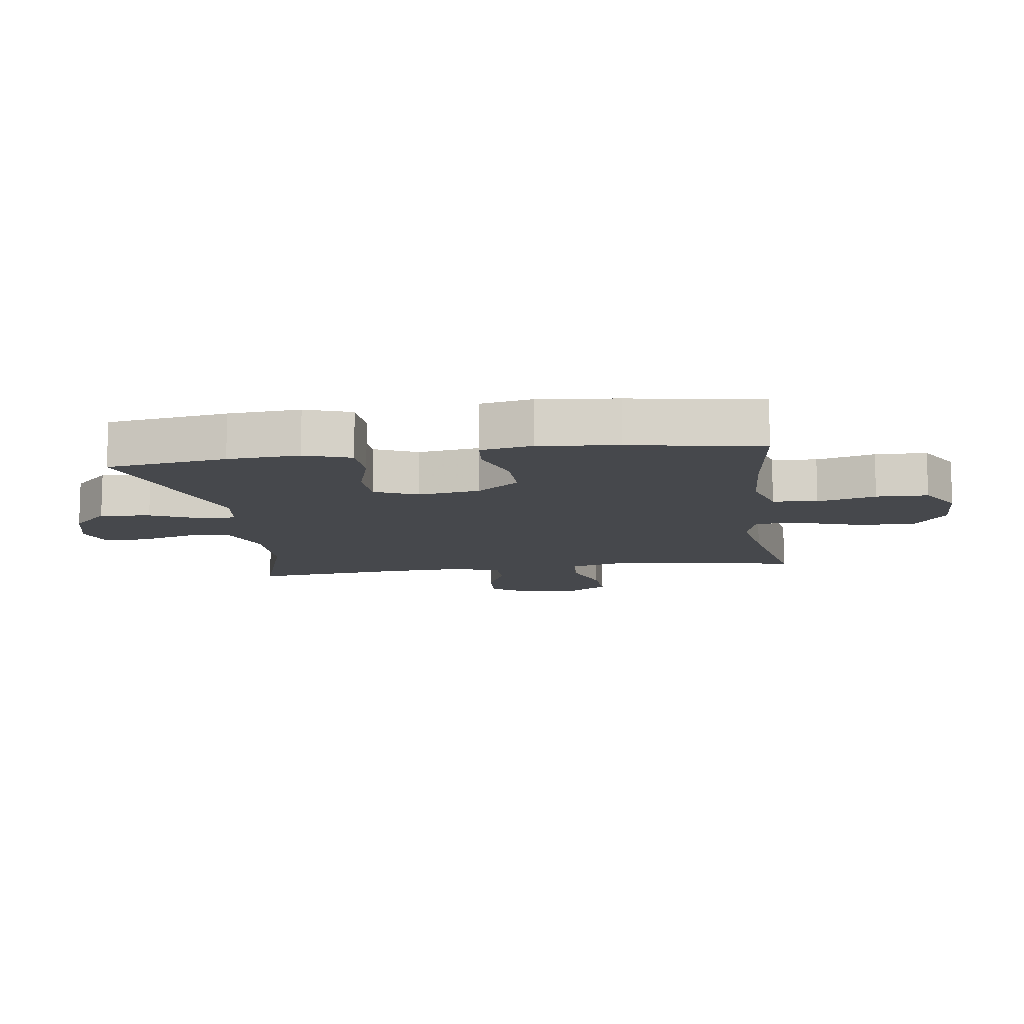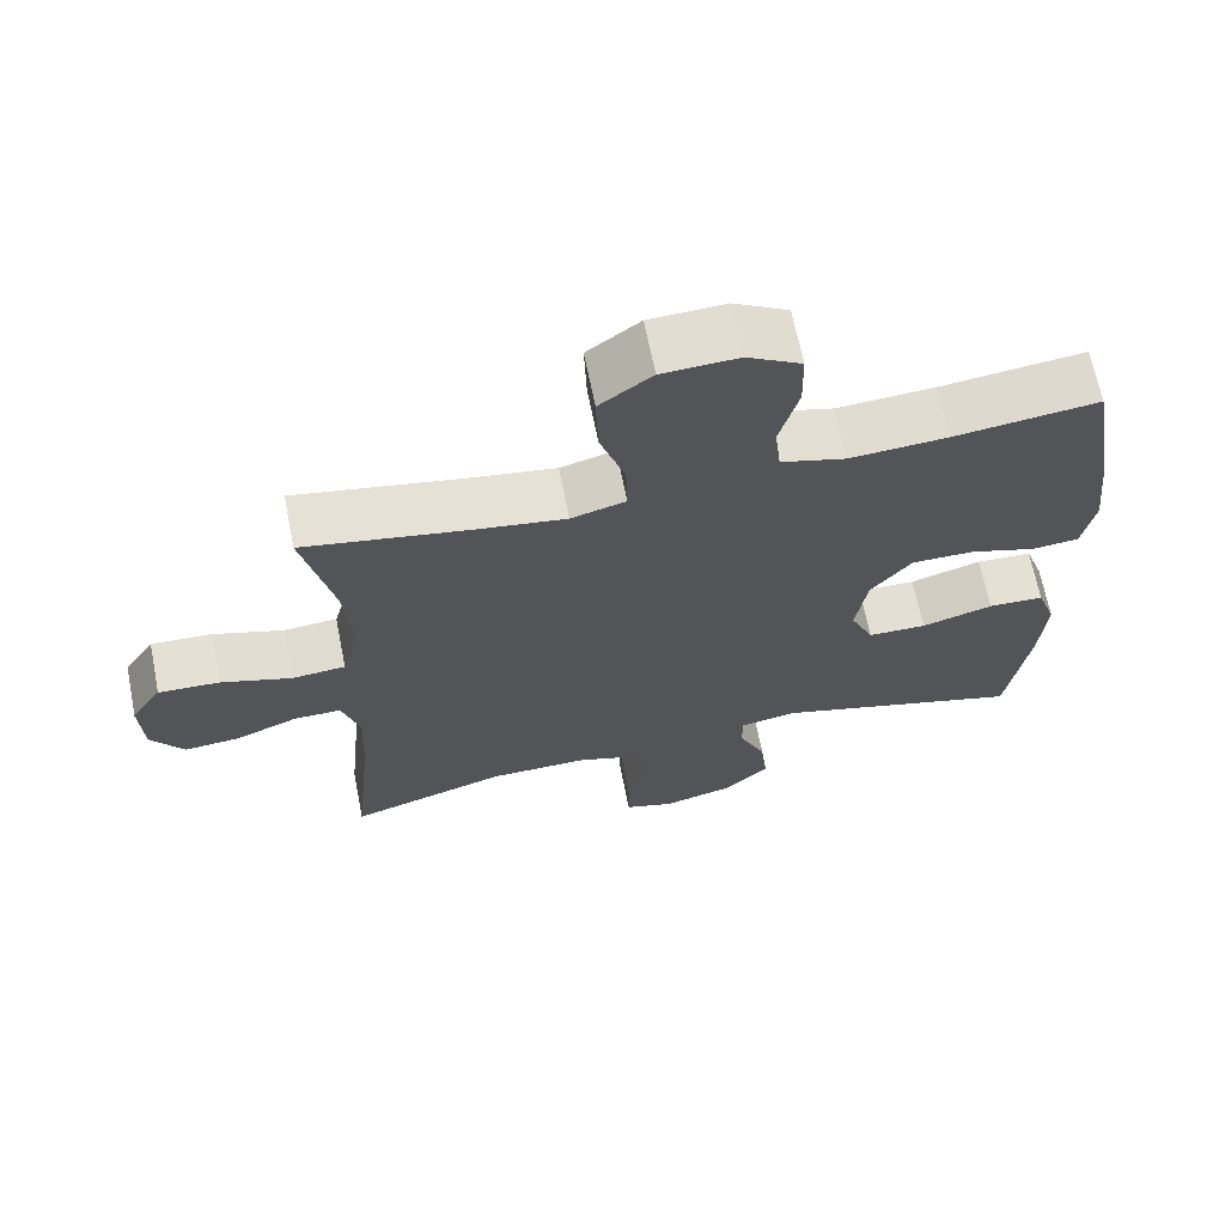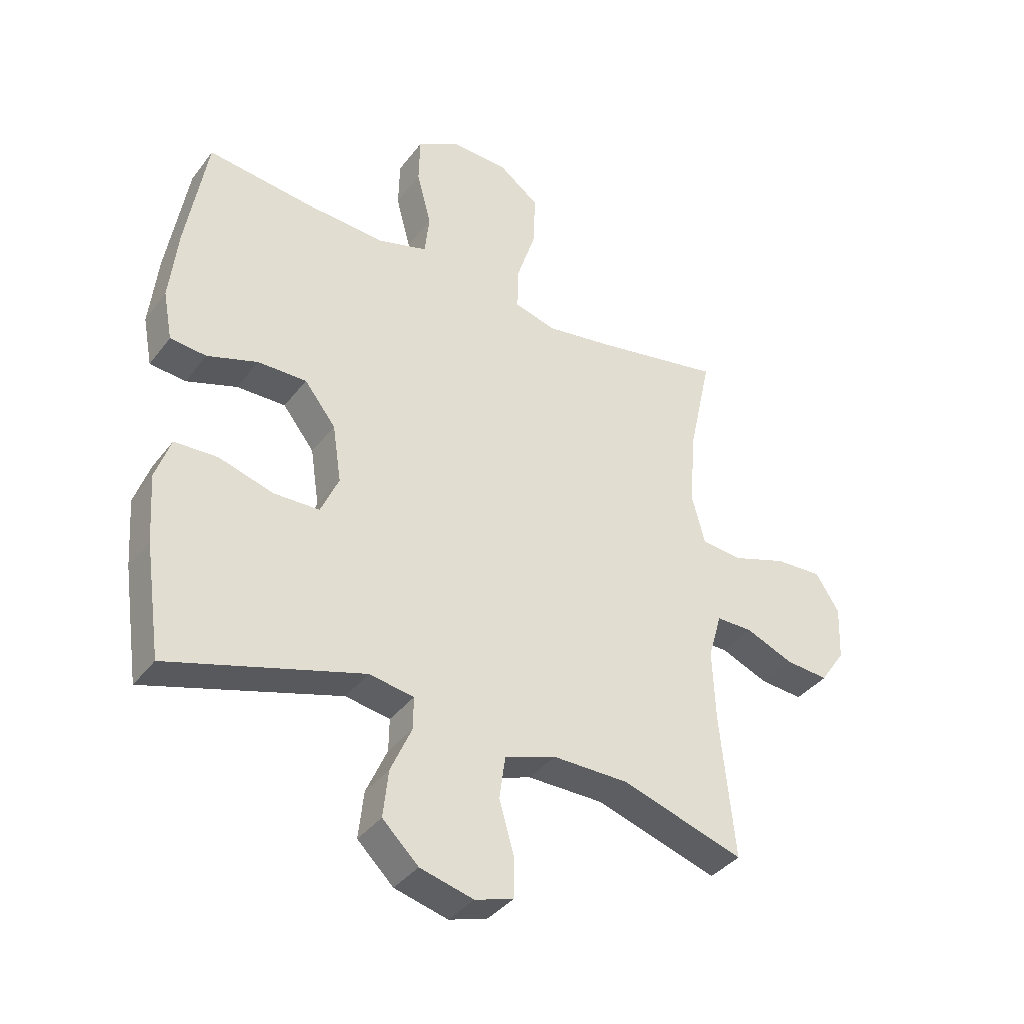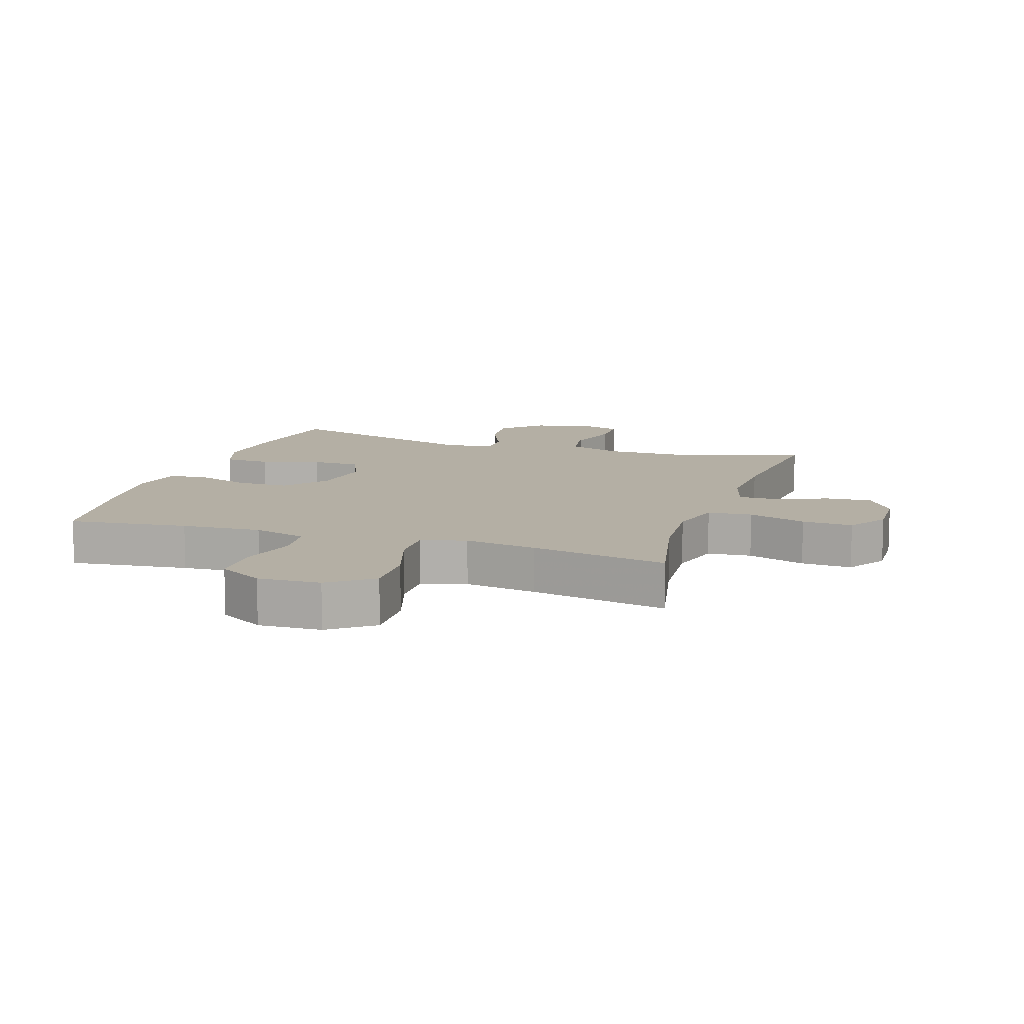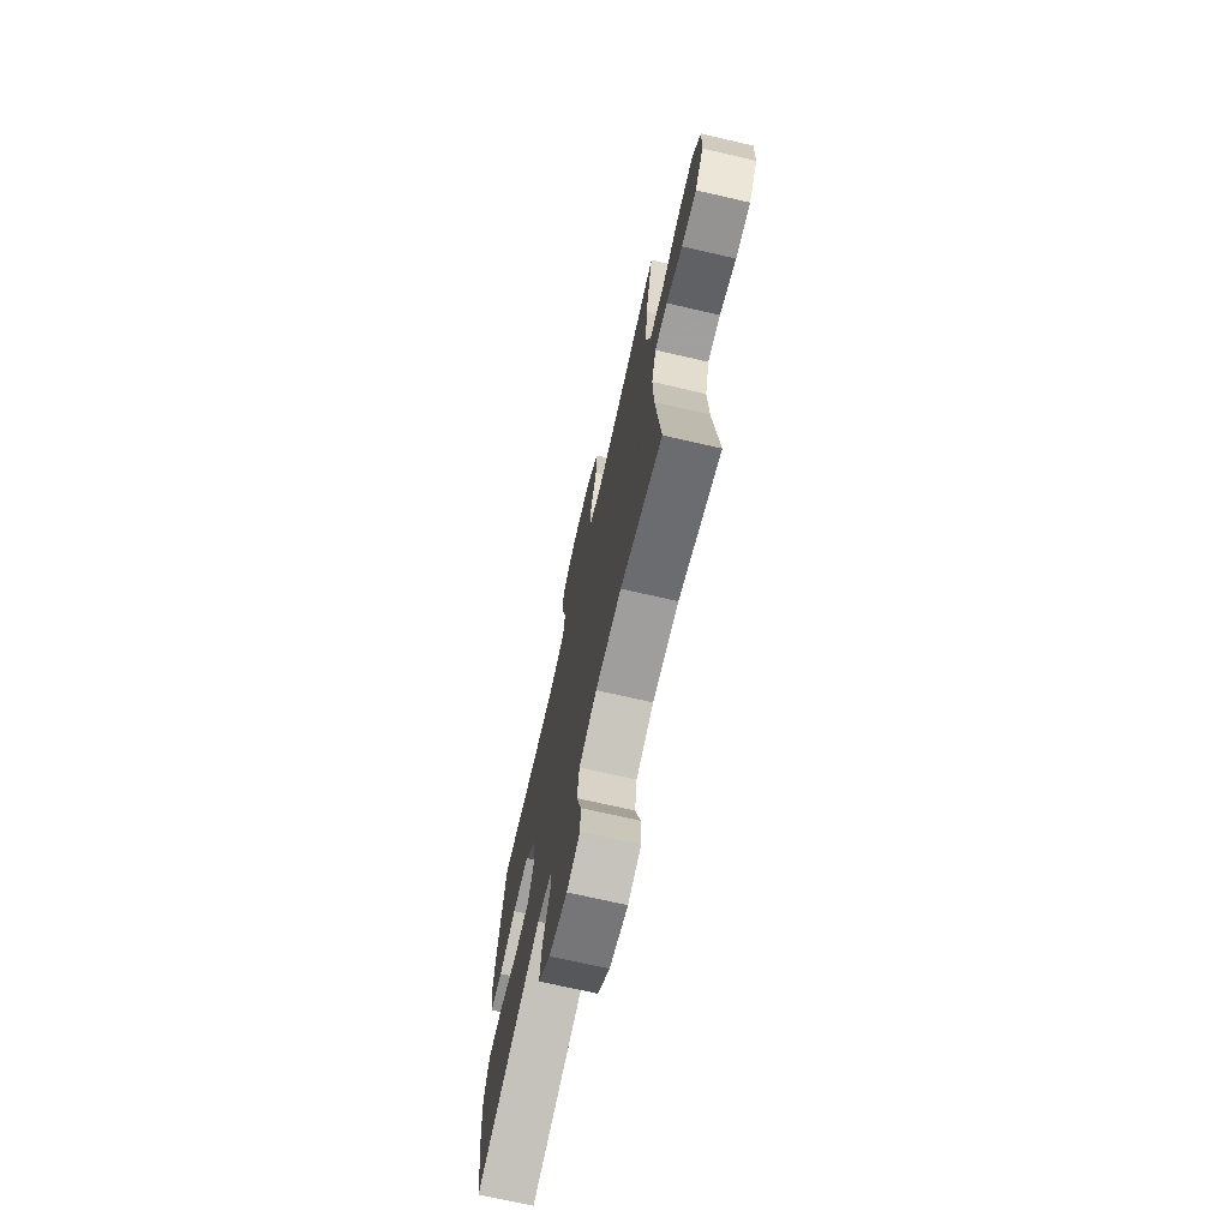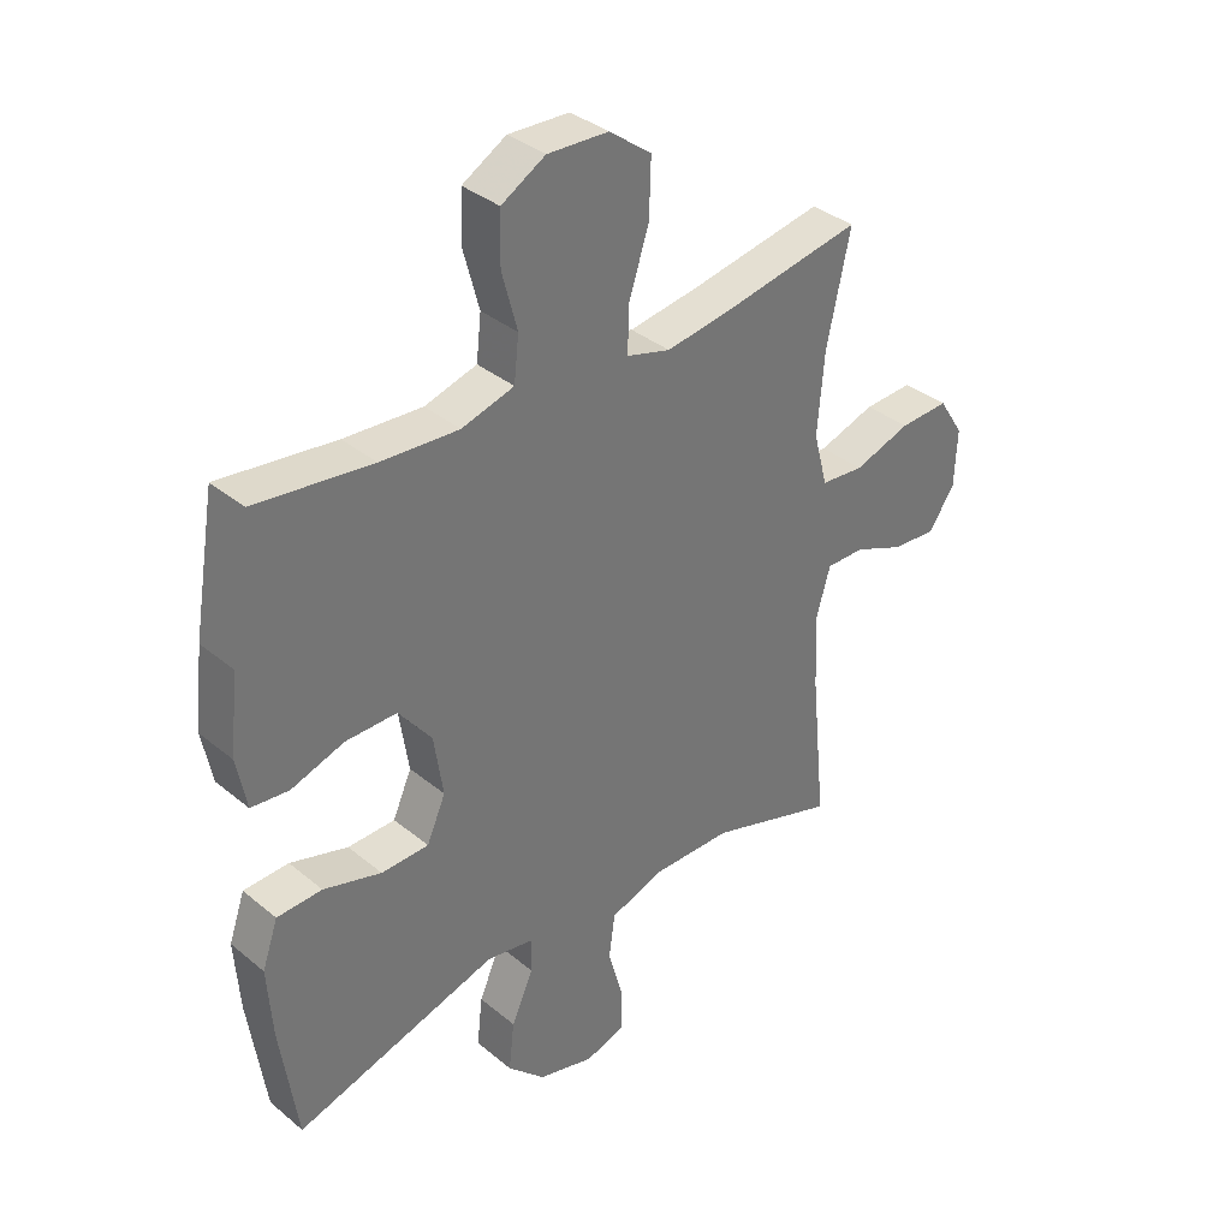
<metadata>
{"format":"obj","ext":"obj","renderer":"f3d","projection":"perspective","resolution":1024,"background":"white","views":[{"elev":-11.3,"azim":-81.9,"up":"+Y"},{"elev":67.2,"azim":168.7,"up":"+Z"},{"elev":-37.8,"azim":-32.8,"up":"+Z"},{"elev":11.3,"azim":18.3,"up":"+Y"},{"elev":-71.5,"azim":77.1,"up":"+Z"},{"elev":35.7,"azim":-42.8,"up":"+Z"}]}
</metadata>
<code>
v 0.5 0.07 -0.5
v 0.29 0.07 -0.433
v 0.159 0.07 -0.432
v 0.07 0.07 -0.463
v 0.06 0.07 -0.536
v 0.085 0.07 -0.625
v 0.085 0.07 -0.694
v 0.019 0.07 -0.715
v -0.073 0.07 -0.691
v -0.135 0.07 -0.631
v -0.126 0.07 -0.55
v -0.09 0.07 -0.469
v -0.089 0.07 -0.413
v -0.166 0.07 -0.4
v -0.5 0.07 -0.5
v -0.528 0.07 -0.306
v -0.536 0.07 -0.19
v -0.51 0.07 -0.115
v -0.436 0.07 -0.112
v -0.341 0.07 -0.14
v -0.263 0.07 -0.138
v -0.232 0.07 -0.068
v -0.247 0.07 0.032
v -0.301 0.07 0.101
v -0.385 0.07 0.1
v -0.472 0.07 0.071
v -0.534 0.07 0.077
v -0.55 0.07 0.161
v -0.536 0.07 0.288
v -0.5 0.07 0.5
v -0.309 0.07 0.477
v -0.181 0.07 0.469
v -0.095 0.07 0.494
v -0.087 0.07 0.566
v -0.112 0.07 0.66
v -0.11 0.07 0.743
v -0.038 0.07 0.785
v 0.062 0.07 0.781
v 0.131 0.07 0.729
v 0.128 0.07 0.637
v 0.095 0.07 0.536
v 0.093 0.07 0.461
v 0.165 0.07 0.441
v 0.281 0.07 0.459
v 0.5 0.07 0.5
v 0.461 0.07 0.322
v 0.45 0.07 0.19
v 0.473 0.07 0.103
v 0.544 0.07 0.097
v 0.637 0.07 0.128
v 0.718 0.07 0.132
v 0.759 0.07 0.068
v 0.755 0.07 -0.026
v 0.712 0.07 -0.089
v 0.638 0.07 -0.083
v 0.556 0.07 -0.049
v 0.493 0.07 -0.049
v 0.47 0.07 -0.128
v 0.475 0.07 -0.251
v 0.5 0 -0.5
v 0.29 0 -0.433
v 0.159 0 -0.432
v 0.07 0 -0.463
v 0.06 0 -0.536
v 0.085 0 -0.625
v 0.085 0 -0.694
v 0.019 0 -0.715
v -0.073 0 -0.691
v -0.135 0 -0.631
v -0.126 0 -0.55
v -0.09 0 -0.469
v -0.089 0 -0.413
v -0.166 0 -0.4
v -0.5 0 -0.5
v -0.528 0 -0.306
v -0.536 0 -0.19
v -0.51 0 -0.115
v -0.436 0 -0.112
v -0.341 0 -0.14
v -0.263 0 -0.138
v -0.232 0 -0.068
v -0.247 0 0.032
v -0.301 0 0.101
v -0.385 0 0.1
v -0.472 0 0.071
v -0.534 0 0.077
v -0.55 0 0.161
v -0.536 0 0.288
v -0.5 0 0.5
v -0.309 0 0.477
v -0.181 0 0.469
v -0.095 0 0.494
v -0.087 0 0.566
v -0.112 0 0.66
v -0.11 0 0.743
v -0.038 0 0.785
v 0.062 0 0.781
v 0.131 0 0.729
v 0.128 0 0.637
v 0.095 0 0.536
v 0.093 0 0.461
v 0.165 0 0.441
v 0.281 0 0.459
v 0.5 0 0.5
v 0.461 0 0.322
v 0.45 0 0.19
v 0.473 0 0.103
v 0.544 0 0.097
v 0.637 0 0.128
v 0.718 0 0.132
v 0.759 0 0.068
v 0.755 0 -0.026
v 0.712 0 -0.089
v 0.638 0 -0.083
v 0.556 0 -0.049
v 0.493 0 -0.049
v 0.47 0 -0.128
v 0.475 0 -0.251
f 54 55 56
f 53 54 56
f 52 53 56
f 51 52 56
f 50 51 56
f 49 50 56
f 48 49 56 57
f 47 48 57 58
f 44 45 46
f 43 44 46 47
f 47 58 59
f 43 47 59
f 42 43 59
f 39 40 41
f 38 39 41
f 37 38 41
f 36 37 41
f 35 36 41
f 34 35 41
f 33 34 41 42
f 29 30 31
f 28 29 31
f 27 28 31
f 26 27 31
f 25 26 31
f 24 25 31 32
f 59 1 2
f 42 59 2
f 33 42 2
f 32 33 2
f 24 32 2
f 23 24 2
f 18 19 20
f 17 18 20
f 16 17 20
f 15 16 20
f 14 15 20
f 13 14 20 21
f 10 11 12
f 9 10 12
f 8 9 12
f 7 8 12
f 6 7 12
f 5 6 12
f 4 5 12 13
f 13 21 22
f 4 13 22
f 3 4 22
f 2 3 22 23
f 115 114 113
f 115 113 112
f 115 112 111
f 115 111 110
f 115 110 109
f 115 109 108
f 116 115 108 107
f 117 116 107 106
f 105 104 103
f 106 105 103 102
f 118 117 106
f 118 106 102
f 118 102 101
f 100 99 98
f 100 98 97
f 100 97 96
f 100 96 95
f 100 95 94
f 100 94 93
f 101 100 93 92
f 90 89 88
f 90 88 87
f 90 87 86
f 90 86 85
f 90 85 84
f 91 90 84 83
f 61 60 118
f 61 118 101
f 61 101 92
f 61 92 91
f 61 91 83
f 61 83 82
f 79 78 77
f 79 77 76
f 79 76 75
f 79 75 74
f 79 74 73
f 80 79 73 72
f 71 70 69
f 71 69 68
f 71 68 67
f 71 67 66
f 71 66 65
f 71 65 64
f 72 71 64 63
f 81 80 72
f 81 72 63
f 81 63 62
f 82 81 62 61
f 1 60 61 2
f 2 61 62 3
f 3 62 63 4
f 4 63 64 5
f 5 64 65 6
f 6 65 66 7
f 7 66 67 8
f 8 67 68 9
f 9 68 69 10
f 10 69 70 11
f 11 70 71 12
f 12 71 72 13
f 13 72 73 14
f 14 73 74 15
f 15 74 75 16
f 16 75 76 17
f 17 76 77 18
f 18 77 78 19
f 19 78 79 20
f 20 79 80 21
f 21 80 81 22
f 22 81 82 23
f 23 82 83 24
f 24 83 84 25
f 25 84 85 26
f 26 85 86 27
f 27 86 87 28
f 28 87 88 29
f 29 88 89 30
f 30 89 90 31
f 31 90 91 32
f 32 91 92 33
f 33 92 93 34
f 34 93 94 35
f 35 94 95 36
f 36 95 96 37
f 37 96 97 38
f 38 97 98 39
f 39 98 99 40
f 40 99 100 41
f 41 100 101 42
f 42 101 102 43
f 43 102 103 44
f 44 103 104 45
f 45 104 105 46
f 46 105 106 47
f 47 106 107 48
f 48 107 108 49
f 49 108 109 50
f 50 109 110 51
f 51 110 111 52
f 52 111 112 53
f 53 112 113 54
f 54 113 114 55
f 55 114 115 56
f 56 115 116 57
f 57 116 117 58
f 58 117 118 59
f 59 118 60 1

</code>
